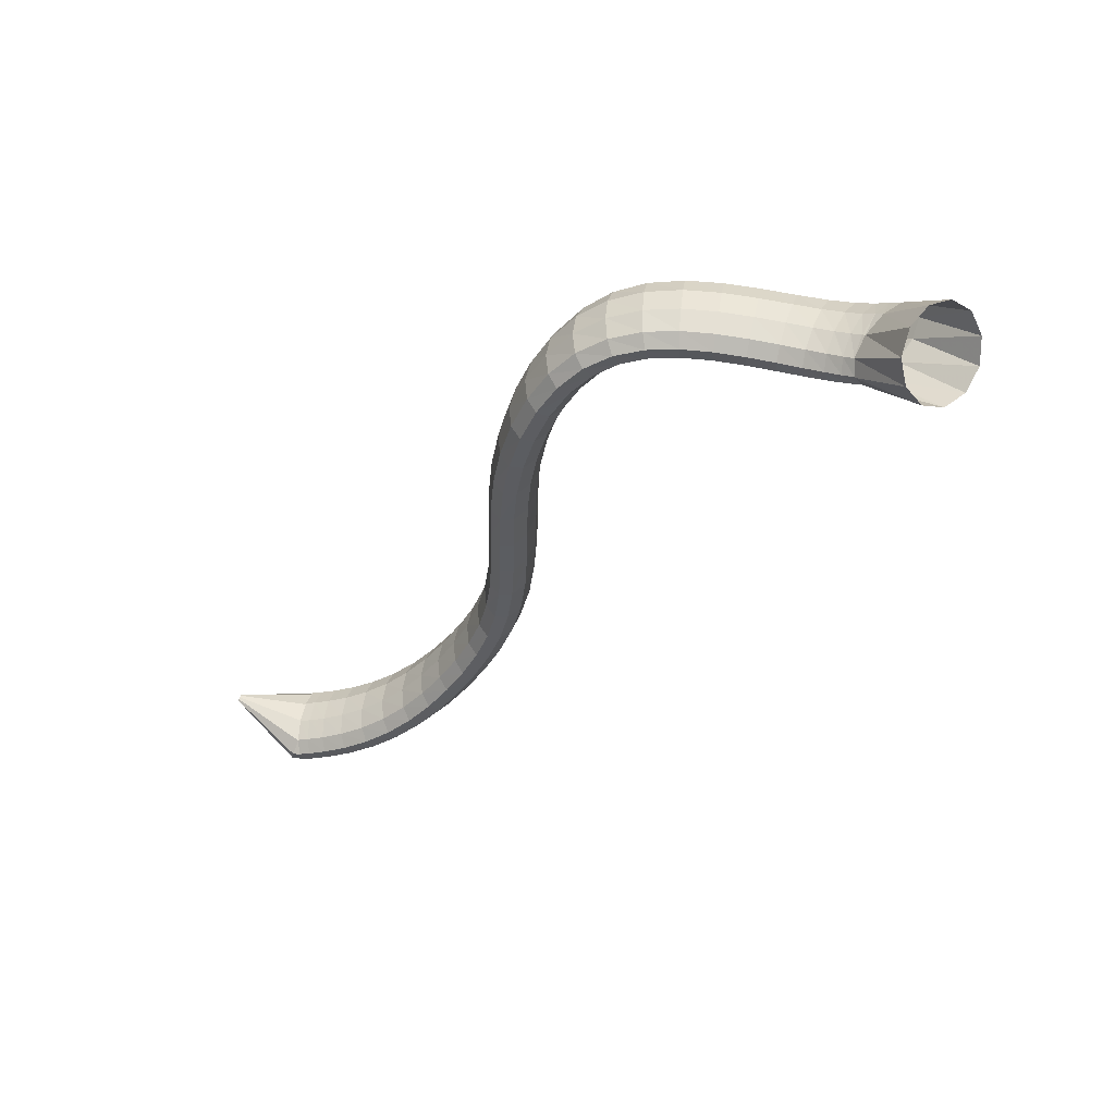
<metadata>
{"format":"obj","ext":"obj","renderer":"f3d","projection":"perspective","resolution":1024,"background":"white","views":[{"elev":-46.9,"azim":-167.9,"up":"+Z"}]}
</metadata>
<code>
g tube1
v 172.7 160.1 109.8
v 174.9 160.3 108
v 176.9 161.9 106.9
v 178.1 164.5 106.8
v 178.1 167.1 107.7
v 177 169.1 109.4
v 175 169.7 111.3
v 172.8 168.7 112.8
v 171.1 166.6 113.5
v 170.4 163.9 113
v 171 161.5 111.7
v 172.7 160.1 109.8
v 178.2 160.5 115.5
v 180.2 160.3 113.7
v 181.9 160.9 112.5
v 182.6 162.2 112.3
v 182.2 163.6 113.1
v 180.9 164.8 114.8
v 178.9 165.4 116.8
v 177 165.1 118.4
v 175.8 164.2 119.1
v 175.6 162.8 118.8
v 176.5 161.4 117.4
v 178.2 160.5 115.5
v 179.1 160.2 116.1
v 180.6 160.2 113.8
v 181.9 161.1 112.3
v 182.5 162.4 112
v 182.2 163.7 113
v 181.1 164.7 115.1
v 179.7 165 117.4
v 178.2 164.6 119.4
v 177.3 163.4 120.3
v 177.1 162.1 119.9
v 177.8 160.8 118.4
v 179.1 160.2 116.1
v 180.7 159.8 116.9
v 182.1 160 114.6
v 183.2 160.9 113
v 183.6 162.2 112.7
v 183.2 163.6 113.8
v 182.2 164.5 115.8
v 180.8 164.7 118.3
v 179.5 164.1 120.3
v 178.7 162.9 121.3
v 178.6 161.5 120.9
v 179.4 160.3 119.3
v 180.7 159.8 116.9
v 182.8 159.5 118
v 184.1 159.8 115.6
v 184.9 160.9 114
v 185.1 162.2 113.6
v 184.7 163.5 114.6
v 183.6 164.4 116.7
v 182.4 164.4 119.3
v 181.3 163.7 121.4
v 180.7 162.5 122.4
v 180.9 161.1 122.1
v 181.6 160 120.5
v 182.8 159.5 118
v 185.5 159.6 119.2
v 186.5 160 116.7
v 187.1 161.1 114.9
v 187.1 162.4 114.5
v 186.5 163.7 115.5
v 185.6 164.5 117.7
v 184.5 164.5 120.3
v 183.7 163.7 122.5
v 183.4 162.5 123.7
v 183.7 161.1 123.3
v 184.4 160 121.7
v 185.5 159.6 119.2
v 188.5 160.1 120.2
v 189.2 160.5 117.6
v 189.5 161.5 115.8
v 189.4 162.9 115.3
v 188.8 164.2 116.4
v 188 164.9 118.6
v 187.1 164.9 121.3
v 186.6 164.2 123.6
v 186.5 162.9 124.8
v 186.9 161.5 124.5
v 187.6 160.5 122.8
v 188.5 160.1 120.2
v 191.7 160.9 121.1
v 192.2 161.2 118.4
v 192.3 162.2 116.5
v 192.1 163.6 116
v 191.6 164.8 117.1
v 190.8 165.6 119.3
v 190.2 165.7 122.1
v 189.9 165 124.5
v 189.9 163.7 125.7
v 190.3 162.4 125.4
v 191 161.3 123.7
v 191.7 160.9 121.1
v 194.9 161.8 121.7
v 195.3 162.1 119
v 195.4 163 117.1
v 195.1 164.4 116.6
v 194.6 165.7 117.7
v 194.1 166.5 120
v 193.6 166.6 122.7
v 193.4 165.9 125.1
v 193.5 164.7 126.4
v 193.8 163.3 126.1
v 194.4 162.2 124.3
v 194.9 161.8 121.7
v 198.1 162.4 122.1
v 198.3 162.7 119.4
v 198.4 163.7 117.5
v 198.3 165.1 117
v 197.9 166.4 118.1
v 197.6 167.2 120.4
v 197.2 167.3 123.2
v 197 166.7 125.6
v 197.1 165.4 126.8
v 197.3 164 126.5
v 197.7 162.9 124.7
v 198.1 162.4 122.1
v 200.9 162.7 122.3
v 201.2 163 119.6
v 201.4 164.1 117.8
v 201.5 165.4 117.4
v 201.4 166.7 118.5
v 201.2 167.5 120.9
v 201 167.6 123.7
v 200.7 166.8 126
v 200.6 165.6 127.2
v 200.6 164.2 126.8
v 200.7 163.1 125
v 200.9 162.7 122.3
v 203.5 162.3 122.4
v 203.8 162.7 119.8
v 204.3 163.8 118
v 204.7 165.1 117.6
v 204.9 166.4 118.8
v 204.9 167.1 121.2
v 204.7 167 124
v 204.2 166.2 126.4
v 203.8 165 127.5
v 203.5 163.6 127
v 203.4 162.6 125.2
v 203.5 162.3 122.4
v 205.9 161.3 122.6
v 206.4 161.8 119.9
v 207.1 162.8 118.2
v 207.8 164 117.9
v 208.3 165.1 119.2
v 208.4 165.6 121.6
v 208.1 165.5 124.4
v 207.4 164.8 126.7
v 206.7 163.6 127.7
v 206 162.4 127.2
v 205.7 161.6 125.3
v 205.9 161.3 122.6
v 208.1 159.6 122.7
v 208.8 160 120.1
v 209.8 160.9 118.4
v 210.8 162 118.2
v 211.4 162.9 119.5
v 211.6 163.3 122
v 211.1 163.2 124.8
v 210.3 162.6 127
v 209.2 161.6 128
v 208.4 160.5 127.4
v 208 159.8 125.4
v 208.1 159.6 122.7
v 210.3 157.3 123
v 211.1 157.6 120.4
v 212.3 158.3 118.8
v 213.4 159.1 118.6
v 214.2 159.9 120
v 214.3 160.4 122.4
v 213.8 160.4 125.2
v 212.7 159.8 127.4
v 211.5 159 128.3
v 210.5 158.1 127.7
v 210.1 157.5 125.7
v 210.3 157.3 123
v 212.3 154.4 123.5
v 213.3 154.5 120.9
v 214.6 155 119.3
v 215.8 155.7 119.1
v 216.6 156.5 120.5
v 216.7 156.9 122.9
v 216.1 157 125.7
v 214.9 156.7 127.9
v 213.6 156 128.8
v 212.5 155.3 128.1
v 212.1 154.7 126.2
v 212.3 154.4 123.5
v 214.1 151 124.1
v 215.1 151 121.6
v 216.5 151.3 120
v 217.8 151.9 119.8
v 218.7 152.6 121.2
v 218.8 153.1 123.6
v 218.1 153.3 126.4
v 216.8 153.1 128.5
v 215.4 152.7 129.4
v 214.3 152 128.8
v 213.8 151.4 126.8
v 214.1 151 124.1
v 215.6 147.3 124.9
v 216.7 147.1 122.4
v 218.1 147.3 120.8
v 219.5 147.8 120.7
v 220.4 148.4 122.1
v 220.5 148.9 124.5
v 219.7 149.2 127.2
v 218.5 149.2 129.3
v 217 148.9 130.2
v 215.8 148.3 129.5
v 215.3 147.7 127.6
v 215.6 147.3 124.9
v 216.9 143.2 125.8
v 217.9 143 123.3
v 219.4 143.1 121.7
v 220.8 143.4 121.6
v 221.7 144 123
v 221.8 144.5 125.4
v 221.1 144.9 128.1
v 219.8 145 130.2
v 218.3 144.8 131.1
v 217.1 144.3 130.4
v 216.6 143.7 128.5
v 216.9 143.2 125.8
v 218 138.9 126.7
v 219 138.7 124.2
v 220.5 138.7 122.6
v 221.9 139 122.5
v 222.8 139.5 123.9
v 222.9 140 126.4
v 222.2 140.4 129.1
v 220.9 140.5 131.2
v 219.4 140.3 132
v 218.2 139.9 131.4
v 217.7 139.4 129.4
v 218 138.9 126.7
v 219 134.5 127.5
v 220 134.3 125
v 221.5 134.3 123.5
v 222.9 134.7 123.4
v 223.8 135.2 124.8
v 223.9 135.6 127.2
v 223.3 135.9 129.9
v 222 136 132
v 220.5 135.8 132.9
v 219.3 135.4 132.2
v 218.7 134.9 130.2
v 219 134.5 127.5
v 220.2 130.1 128.3
v 221.2 130 125.7
v 222.6 130.2 124.2
v 224 130.6 124.1
v 224.9 131.1 125.4
v 225 131.5 127.9
v 224.4 131.7 130.6
v 223.1 131.7 132.8
v 221.6 131.4 133.6
v 220.4 130.9 133
v 219.9 130.4 131
v 220.2 130.1 128.3
v 221.6 125.9 128.9
v 222.6 126 126.3
v 224 126.3 124.7
v 225.3 126.9 124.6
v 226.2 127.4 126
v 226.3 127.8 128.4
v 225.7 128 131.2
v 224.5 127.7 133.4
v 223.1 127.3 134.2
v 221.9 126.7 133.6
v 221.4 126.2 131.6
v 221.6 125.9 128.9
v 223.5 122.1 129.4
v 224.4 122.3 126.8
v 225.7 122.9 125.2
v 227 123.6 125
v 227.8 124.2 126.4
v 227.9 124.6 128.9
v 227.4 124.6 131.6
v 226.2 124.2 133.8
v 224.9 123.6 134.7
v 223.8 122.9 134.1
v 223.3 122.3 132.1
v 223.5 122.1 129.4
v 225.8 118.7 129.8
v 226.6 119 127.2
v 227.8 119.7 125.6
v 229 120.6 125.4
v 229.7 121.3 126.8
v 229.9 121.7 129.2
v 229.4 121.6 132
v 228.3 121.1 134.2
v 227.1 120.3 135.1
v 226.1 119.5 134.5
v 225.6 118.9 132.5
v 225.8 118.7 129.8
v 228.4 115.6 130.2
v 229.1 116 127.6
v 230.2 116.8 125.9
v 231.3 117.7 125.7
v 232 118.5 127.1
v 232.2 119 129.5
v 231.7 118.8 132.3
v 230.8 118.2 134.5
v 229.7 117.3 135.5
v 228.7 116.4 134.9
v 228.3 115.8 132.9
v 228.4 115.6 130.2
v 231.2 112.7 130.5
v 231.9 113.2 127.9
v 232.9 114 126.2
v 233.9 115.1 126
v 234.6 115.9 127.3
v 234.7 116.4 129.8
v 234.3 116.2 132.5
v 233.5 115.5 134.8
v 232.4 114.6 135.8
v 231.6 113.6 135.2
v 231.1 112.9 133.2
v 231.2 112.7 130.5
v 234.3 110.1 130.8
v 234.9 110.5 128.2
v 235.7 111.5 126.5
v 236.6 112.6 126.2
v 237.3 113.5 127.5
v 237.4 114 130
v 237.1 113.9 132.8
v 236.3 113.1 135
v 235.4 112.1 136
v 234.6 111 135.5
v 234.2 110.3 133.5
v 234.3 110.1 130.8
v 237.5 107.8 131.1
v 238 108.2 128.4
v 238.8 109.2 126.7
v 239.6 110.4 126.5
v 240.1 111.5 127.8
v 240.2 112 130.2
v 239.9 111.9 133
v 239.3 111.1 135.3
v 238.4 110 136.3
v 237.8 108.8 135.7
v 237.4 108 133.8
v 237.5 107.8 131.1
v 240.9 105.9 131.4
v 241.4 106.4 128.8
v 242 107.4 127
v 242.6 108.7 126.7
v 243.1 109.8 128
v 243.1 110.4 130.4
v 242.8 110.3 133.2
v 242.2 109.5 135.5
v 241.6 108.3 136.6
v 241 107.1 136
v 240.8 106.2 134.1
v 240.9 105.9 131.4
v 244.3 104.5 131.8
v 244.7 105 129.1
v 245.3 106 127.3
v 245.8 107.3 127
v 246 108.5 128.2
v 246 109.2 130.6
v 245.7 109.1 133.4
v 245.2 108.4 135.8
v 244.6 107.2 136.9
v 244.2 105.8 136.4
v 244.1 104.9 134.5
v 244.3 104.5 131.8
v 247.5 103.6 132.2
v 247.9 104 129.5
v 248.4 105.1 127.7
v 248.7 106.4 127.4
v 248.9 107.7 128.6
v 248.8 108.4 130.9
v 248.4 108.4 133.7
v 247.9 107.7 136.1
v 247.5 106.4 137.2
v 247.2 105.1 136.7
v 247.2 104 134.9
v 247.5 103.6 132.2
v 250.2 103.1 132.6
v 250.7 103.5 129.9
v 251.1 104.5 128.1
v 251.4 105.9 127.7
v 251.4 107.2 128.9
v 251.2 108 131.3
v 250.8 108 134
v 250.3 107.2 136.4
v 250 106 137.5
v 249.8 104.6 137.1
v 249.9 103.5 135.3
v 250.2 103.1 132.6
v 252.4 102.9 132.9
v 252.8 103.2 130.2
v 253.2 104.3 128.4
v 253.4 105.7 128
v 253.3 107 129.2
v 253.1 107.7 131.5
v 252.6 107.8 134.3
v 252.2 107 136.7
v 251.9 105.8 137.8
v 251.8 104.4 137.4
v 252 103.3 135.6
v 252.4 102.9 132.9
v 253.7 102.8 133.1
v 254.1 103.1 130.5
v 254.5 104.2 128.6
v 254.7 105.6 128.2
v 254.6 106.8 129.4
v 254.3 107.6 131.7
v 253.8 107.7 134.5
v 253.4 107 136.8
v 253.1 105.7 138
v 253 104.3 137.6
v 253.3 103.2 135.8
v 253.7 102.8 133.1
v 255.4 103 133.5
v 255.9 103.4 130.8
v 256 104.4 128.9
v 255.5 105.6 128.4
v 254.6 106.7 129.4
v 253.6 107.4 131.6
v 252.8 107.4 134.3
v 252.5 106.7 136.6
v 252.8 105.5 137.9
v 253.5 104.3 137.7
v 254.5 103.3 136
v 255.4 103 133.5
v 261.9 109.3 135.4
v 262 109.3 135.2
v 262 109.4 135
v 261.9 109.5 134.9
v 261.8 109.6 135
v 261.7 109.7 135.2
v 261.6 109.7 135.5
v 261.6 109.6 135.8
v 261.6 109.5 135.9
v 261.7 109.4 135.9
v 261.8 109.3 135.7
v 261.9 109.3 135.4
f 1 2 14
f 14 13 1
f 2 3 15
f 15 14 2
f 3 4 16
f 16 15 3
f 4 5 17
f 17 16 4
f 5 6 18
f 18 17 5
f 6 7 19
f 19 18 6
f 7 8 20
f 20 19 7
f 8 9 21
f 21 20 8
f 9 10 22
f 22 21 9
f 10 11 23
f 23 22 10
f 11 12 24
f 24 23 11
f 13 14 26
f 26 25 13
f 14 15 27
f 27 26 14
f 15 16 28
f 28 27 15
f 16 17 29
f 29 28 16
f 17 18 30
f 30 29 17
f 18 19 31
f 31 30 18
f 19 20 32
f 32 31 19
f 20 21 33
f 33 32 20
f 21 22 34
f 34 33 21
f 22 23 35
f 35 34 22
f 23 24 36
f 36 35 23
f 25 26 38
f 38 37 25
f 26 27 39
f 39 38 26
f 27 28 40
f 40 39 27
f 28 29 41
f 41 40 28
f 29 30 42
f 42 41 29
f 30 31 43
f 43 42 30
f 31 32 44
f 44 43 31
f 32 33 45
f 45 44 32
f 33 34 46
f 46 45 33
f 34 35 47
f 47 46 34
f 35 36 48
f 48 47 35
f 37 38 50
f 50 49 37
f 38 39 51
f 51 50 38
f 39 40 52
f 52 51 39
f 40 41 53
f 53 52 40
f 41 42 54
f 54 53 41
f 42 43 55
f 55 54 42
f 43 44 56
f 56 55 43
f 44 45 57
f 57 56 44
f 45 46 58
f 58 57 45
f 46 47 59
f 59 58 46
f 47 48 60
f 60 59 47
f 49 50 62
f 62 61 49
f 50 51 63
f 63 62 50
f 51 52 64
f 64 63 51
f 52 53 65
f 65 64 52
f 53 54 66
f 66 65 53
f 54 55 67
f 67 66 54
f 55 56 68
f 68 67 55
f 56 57 69
f 69 68 56
f 57 58 70
f 70 69 57
f 58 59 71
f 71 70 58
f 59 60 72
f 72 71 59
f 61 62 74
f 74 73 61
f 62 63 75
f 75 74 62
f 63 64 76
f 76 75 63
f 64 65 77
f 77 76 64
f 65 66 78
f 78 77 65
f 66 67 79
f 79 78 66
f 67 68 80
f 80 79 67
f 68 69 81
f 81 80 68
f 69 70 82
f 82 81 69
f 70 71 83
f 83 82 70
f 71 72 84
f 84 83 71
f 73 74 86
f 86 85 73
f 74 75 87
f 87 86 74
f 75 76 88
f 88 87 75
f 76 77 89
f 89 88 76
f 77 78 90
f 90 89 77
f 78 79 91
f 91 90 78
f 79 80 92
f 92 91 79
f 80 81 93
f 93 92 80
f 81 82 94
f 94 93 81
f 82 83 95
f 95 94 82
f 83 84 96
f 96 95 83
f 85 86 98
f 98 97 85
f 86 87 99
f 99 98 86
f 87 88 100
f 100 99 87
f 88 89 101
f 101 100 88
f 89 90 102
f 102 101 89
f 90 91 103
f 103 102 90
f 91 92 104
f 104 103 91
f 92 93 105
f 105 104 92
f 93 94 106
f 106 105 93
f 94 95 107
f 107 106 94
f 95 96 108
f 108 107 95
f 97 98 110
f 110 109 97
f 98 99 111
f 111 110 98
f 99 100 112
f 112 111 99
f 100 101 113
f 113 112 100
f 101 102 114
f 114 113 101
f 102 103 115
f 115 114 102
f 103 104 116
f 116 115 103
f 104 105 117
f 117 116 104
f 105 106 118
f 118 117 105
f 106 107 119
f 119 118 106
f 107 108 120
f 120 119 107
f 109 110 122
f 122 121 109
f 110 111 123
f 123 122 110
f 111 112 124
f 124 123 111
f 112 113 125
f 125 124 112
f 113 114 126
f 126 125 113
f 114 115 127
f 127 126 114
f 115 116 128
f 128 127 115
f 116 117 129
f 129 128 116
f 117 118 130
f 130 129 117
f 118 119 131
f 131 130 118
f 119 120 132
f 132 131 119
f 121 122 134
f 134 133 121
f 122 123 135
f 135 134 122
f 123 124 136
f 136 135 123
f 124 125 137
f 137 136 124
f 125 126 138
f 138 137 125
f 126 127 139
f 139 138 126
f 127 128 140
f 140 139 127
f 128 129 141
f 141 140 128
f 129 130 142
f 142 141 129
f 130 131 143
f 143 142 130
f 131 132 144
f 144 143 131
f 133 134 146
f 146 145 133
f 134 135 147
f 147 146 134
f 135 136 148
f 148 147 135
f 136 137 149
f 149 148 136
f 137 138 150
f 150 149 137
f 138 139 151
f 151 150 138
f 139 140 152
f 152 151 139
f 140 141 153
f 153 152 140
f 141 142 154
f 154 153 141
f 142 143 155
f 155 154 142
f 143 144 156
f 156 155 143
f 145 146 158
f 158 157 145
f 146 147 159
f 159 158 146
f 147 148 160
f 160 159 147
f 148 149 161
f 161 160 148
f 149 150 162
f 162 161 149
f 150 151 163
f 163 162 150
f 151 152 164
f 164 163 151
f 152 153 165
f 165 164 152
f 153 154 166
f 166 165 153
f 154 155 167
f 167 166 154
f 155 156 168
f 168 167 155
f 157 158 170
f 170 169 157
f 158 159 171
f 171 170 158
f 159 160 172
f 172 171 159
f 160 161 173
f 173 172 160
f 161 162 174
f 174 173 161
f 162 163 175
f 175 174 162
f 163 164 176
f 176 175 163
f 164 165 177
f 177 176 164
f 165 166 178
f 178 177 165
f 166 167 179
f 179 178 166
f 167 168 180
f 180 179 167
f 169 170 182
f 182 181 169
f 170 171 183
f 183 182 170
f 171 172 184
f 184 183 171
f 172 173 185
f 185 184 172
f 173 174 186
f 186 185 173
f 174 175 187
f 187 186 174
f 175 176 188
f 188 187 175
f 176 177 189
f 189 188 176
f 177 178 190
f 190 189 177
f 178 179 191
f 191 190 178
f 179 180 192
f 192 191 179
f 181 182 194
f 194 193 181
f 182 183 195
f 195 194 182
f 183 184 196
f 196 195 183
f 184 185 197
f 197 196 184
f 185 186 198
f 198 197 185
f 186 187 199
f 199 198 186
f 187 188 200
f 200 199 187
f 188 189 201
f 201 200 188
f 189 190 202
f 202 201 189
f 190 191 203
f 203 202 190
f 191 192 204
f 204 203 191
f 193 194 206
f 206 205 193
f 194 195 207
f 207 206 194
f 195 196 208
f 208 207 195
f 196 197 209
f 209 208 196
f 197 198 210
f 210 209 197
f 198 199 211
f 211 210 198
f 199 200 212
f 212 211 199
f 200 201 213
f 213 212 200
f 201 202 214
f 214 213 201
f 202 203 215
f 215 214 202
f 203 204 216
f 216 215 203
f 205 206 218
f 218 217 205
f 206 207 219
f 219 218 206
f 207 208 220
f 220 219 207
f 208 209 221
f 221 220 208
f 209 210 222
f 222 221 209
f 210 211 223
f 223 222 210
f 211 212 224
f 224 223 211
f 212 213 225
f 225 224 212
f 213 214 226
f 226 225 213
f 214 215 227
f 227 226 214
f 215 216 228
f 228 227 215
f 217 218 230
f 230 229 217
f 218 219 231
f 231 230 218
f 219 220 232
f 232 231 219
f 220 221 233
f 233 232 220
f 221 222 234
f 234 233 221
f 222 223 235
f 235 234 222
f 223 224 236
f 236 235 223
f 224 225 237
f 237 236 224
f 225 226 238
f 238 237 225
f 226 227 239
f 239 238 226
f 227 228 240
f 240 239 227
f 229 230 242
f 242 241 229
f 230 231 243
f 243 242 230
f 231 232 244
f 244 243 231
f 232 233 245
f 245 244 232
f 233 234 246
f 246 245 233
f 234 235 247
f 247 246 234
f 235 236 248
f 248 247 235
f 236 237 249
f 249 248 236
f 237 238 250
f 250 249 237
f 238 239 251
f 251 250 238
f 239 240 252
f 252 251 239
f 241 242 254
f 254 253 241
f 242 243 255
f 255 254 242
f 243 244 256
f 256 255 243
f 244 245 257
f 257 256 244
f 245 246 258
f 258 257 245
f 246 247 259
f 259 258 246
f 247 248 260
f 260 259 247
f 248 249 261
f 261 260 248
f 249 250 262
f 262 261 249
f 250 251 263
f 263 262 250
f 251 252 264
f 264 263 251
f 253 254 266
f 266 265 253
f 254 255 267
f 267 266 254
f 255 256 268
f 268 267 255
f 256 257 269
f 269 268 256
f 257 258 270
f 270 269 257
f 258 259 271
f 271 270 258
f 259 260 272
f 272 271 259
f 260 261 273
f 273 272 260
f 261 262 274
f 274 273 261
f 262 263 275
f 275 274 262
f 263 264 276
f 276 275 263
f 265 266 278
f 278 277 265
f 266 267 279
f 279 278 266
f 267 268 280
f 280 279 267
f 268 269 281
f 281 280 268
f 269 270 282
f 282 281 269
f 270 271 283
f 283 282 270
f 271 272 284
f 284 283 271
f 272 273 285
f 285 284 272
f 273 274 286
f 286 285 273
f 274 275 287
f 287 286 274
f 275 276 288
f 288 287 275
f 277 278 290
f 290 289 277
f 278 279 291
f 291 290 278
f 279 280 292
f 292 291 279
f 280 281 293
f 293 292 280
f 281 282 294
f 294 293 281
f 282 283 295
f 295 294 282
f 283 284 296
f 296 295 283
f 284 285 297
f 297 296 284
f 285 286 298
f 298 297 285
f 286 287 299
f 299 298 286
f 287 288 300
f 300 299 287
f 289 290 302
f 302 301 289
f 290 291 303
f 303 302 290
f 291 292 304
f 304 303 291
f 292 293 305
f 305 304 292
f 293 294 306
f 306 305 293
f 294 295 307
f 307 306 294
f 295 296 308
f 308 307 295
f 296 297 309
f 309 308 296
f 297 298 310
f 310 309 297
f 298 299 311
f 311 310 298
f 299 300 312
f 312 311 299
f 301 302 314
f 314 313 301
f 302 303 315
f 315 314 302
f 303 304 316
f 316 315 303
f 304 305 317
f 317 316 304
f 305 306 318
f 318 317 305
f 306 307 319
f 319 318 306
f 307 308 320
f 320 319 307
f 308 309 321
f 321 320 308
f 309 310 322
f 322 321 309
f 310 311 323
f 323 322 310
f 311 312 324
f 324 323 311
f 313 314 326
f 326 325 313
f 314 315 327
f 327 326 314
f 315 316 328
f 328 327 315
f 316 317 329
f 329 328 316
f 317 318 330
f 330 329 317
f 318 319 331
f 331 330 318
f 319 320 332
f 332 331 319
f 320 321 333
f 333 332 320
f 321 322 334
f 334 333 321
f 322 323 335
f 335 334 322
f 323 324 336
f 336 335 323
f 325 326 338
f 338 337 325
f 326 327 339
f 339 338 326
f 327 328 340
f 340 339 327
f 328 329 341
f 341 340 328
f 329 330 342
f 342 341 329
f 330 331 343
f 343 342 330
f 331 332 344
f 344 343 331
f 332 333 345
f 345 344 332
f 333 334 346
f 346 345 333
f 334 335 347
f 347 346 334
f 335 336 348
f 348 347 335
f 337 338 350
f 350 349 337
f 338 339 351
f 351 350 338
f 339 340 352
f 352 351 339
f 340 341 353
f 353 352 340
f 341 342 354
f 354 353 341
f 342 343 355
f 355 354 342
f 343 344 356
f 356 355 343
f 344 345 357
f 357 356 344
f 345 346 358
f 358 357 345
f 346 347 359
f 359 358 346
f 347 348 360
f 360 359 347
f 349 350 362
f 362 361 349
f 350 351 363
f 363 362 350
f 351 352 364
f 364 363 351
f 352 353 365
f 365 364 352
f 353 354 366
f 366 365 353
f 354 355 367
f 367 366 354
f 355 356 368
f 368 367 355
f 356 357 369
f 369 368 356
f 357 358 370
f 370 369 357
f 358 359 371
f 371 370 358
f 359 360 372
f 372 371 359
f 361 362 374
f 374 373 361
f 362 363 375
f 375 374 362
f 363 364 376
f 376 375 363
f 364 365 377
f 377 376 364
f 365 366 378
f 378 377 365
f 366 367 379
f 379 378 366
f 367 368 380
f 380 379 367
f 368 369 381
f 381 380 368
f 369 370 382
f 382 381 369
f 370 371 383
f 383 382 370
f 371 372 384
f 384 383 371
f 373 374 386
f 386 385 373
f 374 375 387
f 387 386 374
f 375 376 388
f 388 387 375
f 376 377 389
f 389 388 376
f 377 378 390
f 390 389 377
f 378 379 391
f 391 390 378
f 379 380 392
f 392 391 379
f 380 381 393
f 393 392 380
f 381 382 394
f 394 393 381
f 382 383 395
f 395 394 382
f 383 384 396
f 396 395 383
f 385 386 398
f 398 397 385
f 386 387 399
f 399 398 386
f 387 388 400
f 400 399 387
f 388 389 401
f 401 400 388
f 389 390 402
f 402 401 389
f 390 391 403
f 403 402 390
f 391 392 404
f 404 403 391
f 392 393 405
f 405 404 392
f 393 394 406
f 406 405 393
f 394 395 407
f 407 406 394
f 395 396 408
f 408 407 395
f 397 398 410
f 410 409 397
f 398 399 411
f 411 410 398
f 399 400 412
f 412 411 399
f 400 401 413
f 413 412 400
f 401 402 414
f 414 413 401
f 402 403 415
f 415 414 402
f 403 404 416
f 416 415 403
f 404 405 417
f 417 416 404
f 405 406 418
f 418 417 405
f 406 407 419
f 419 418 406
f 407 408 420
f 420 419 407
f 409 410 422
f 422 421 409
f 410 411 423
f 423 422 410
f 411 412 424
f 424 423 411
f 412 413 425
f 425 424 412
f 413 414 426
f 426 425 413
f 414 415 427
f 427 426 414
f 415 416 428
f 428 427 415
f 416 417 429
f 429 428 416
f 417 418 430
f 430 429 417
f 418 419 431
f 431 430 418
f 419 420 432
f 432 431 419
f 421 422 434
f 434 433 421
f 422 423 435
f 435 434 422
f 423 424 436
f 436 435 423
f 424 425 437
f 437 436 424
f 425 426 438
f 438 437 425
f 426 427 439
f 439 438 426
f 427 428 440
f 440 439 427
f 428 429 441
f 441 440 428
f 429 430 442
f 442 441 429
f 430 431 443
f 443 442 430
f 431 432 444
f 444 443 431
g

</code>
